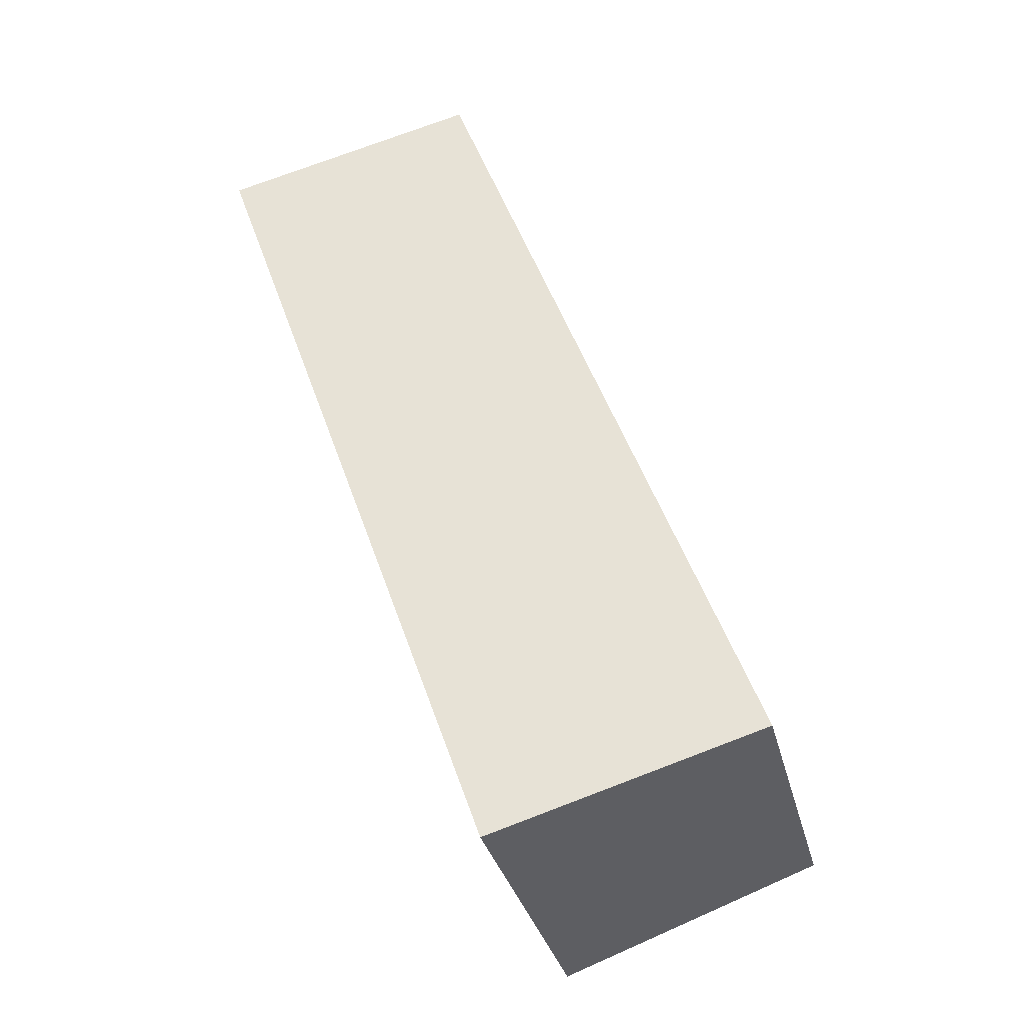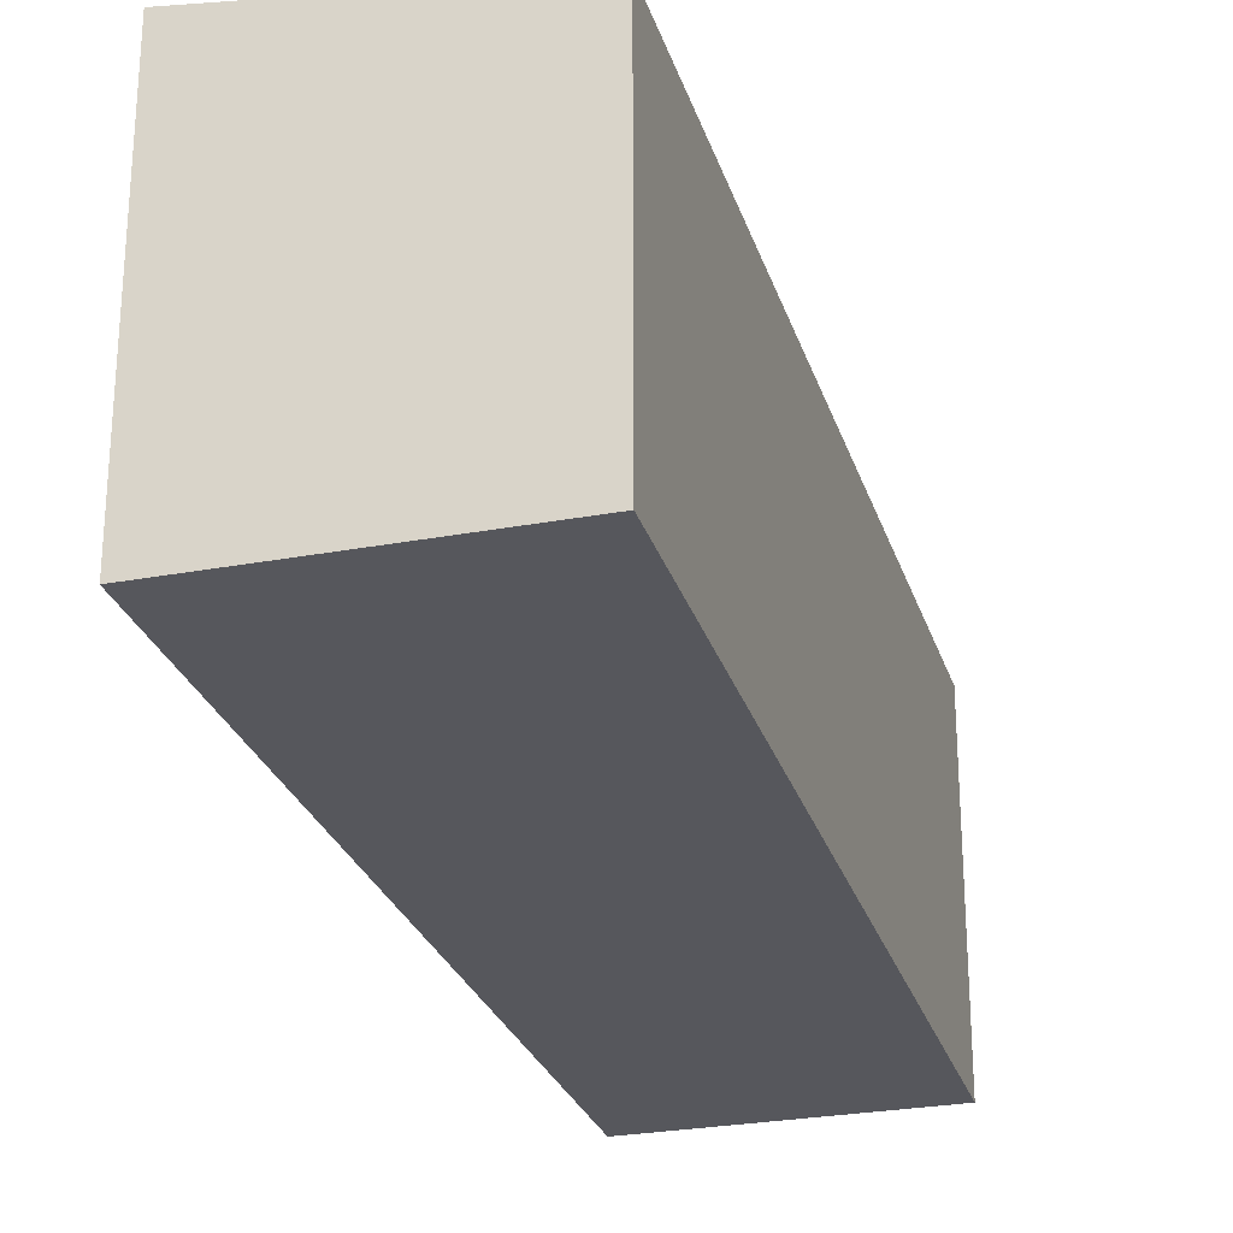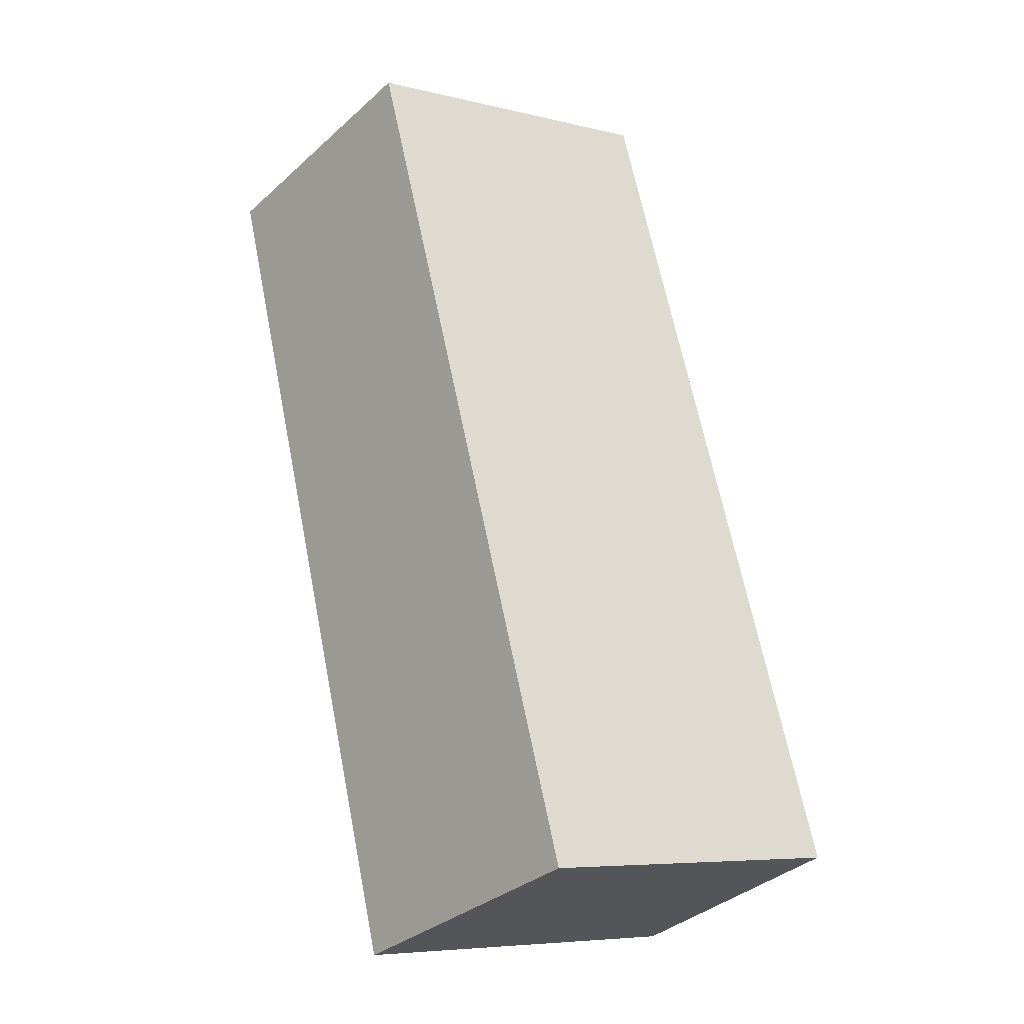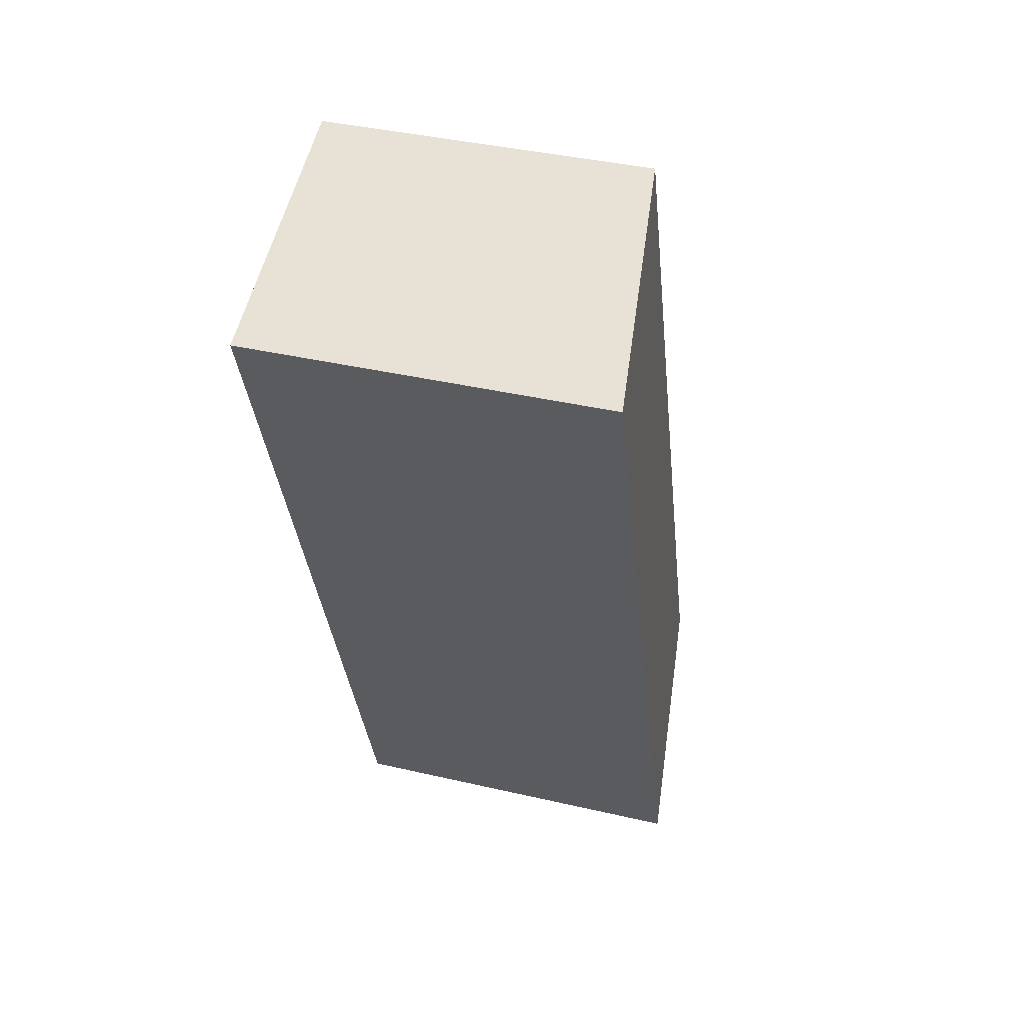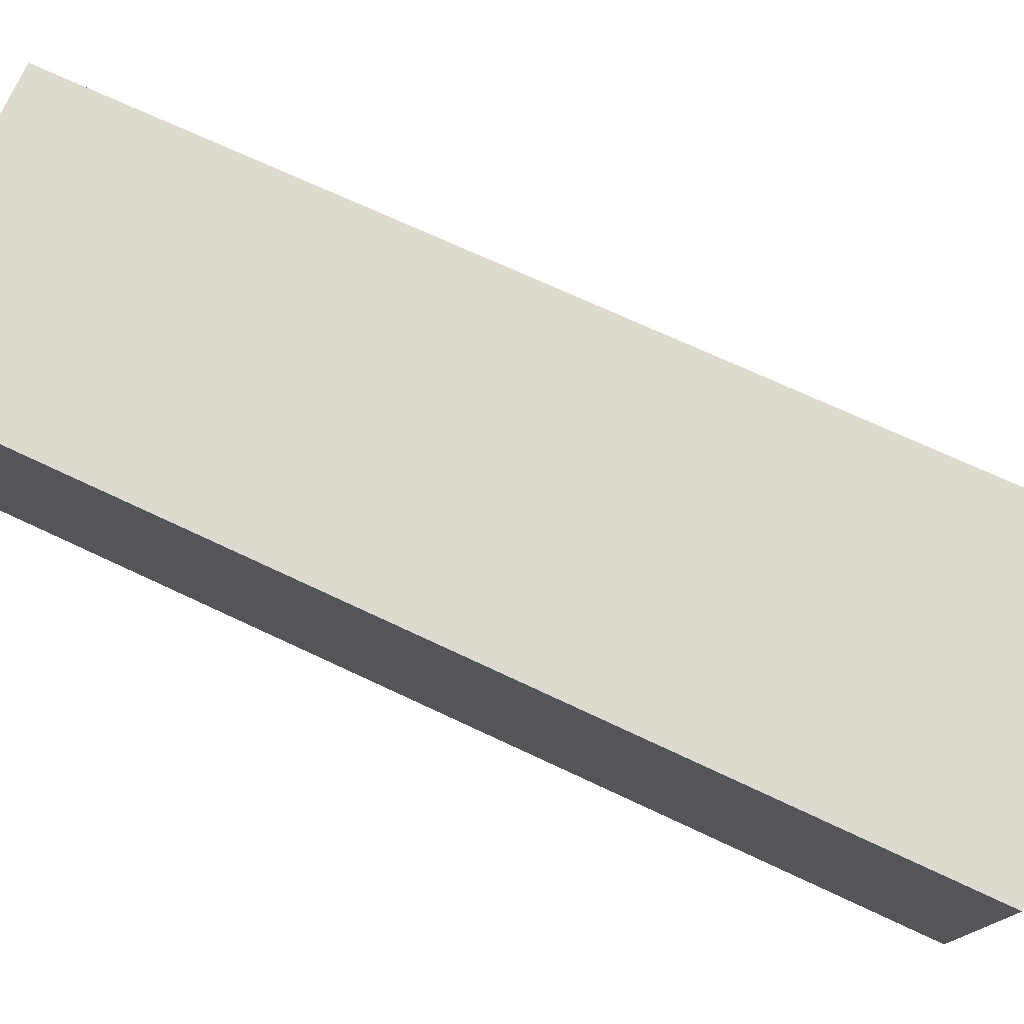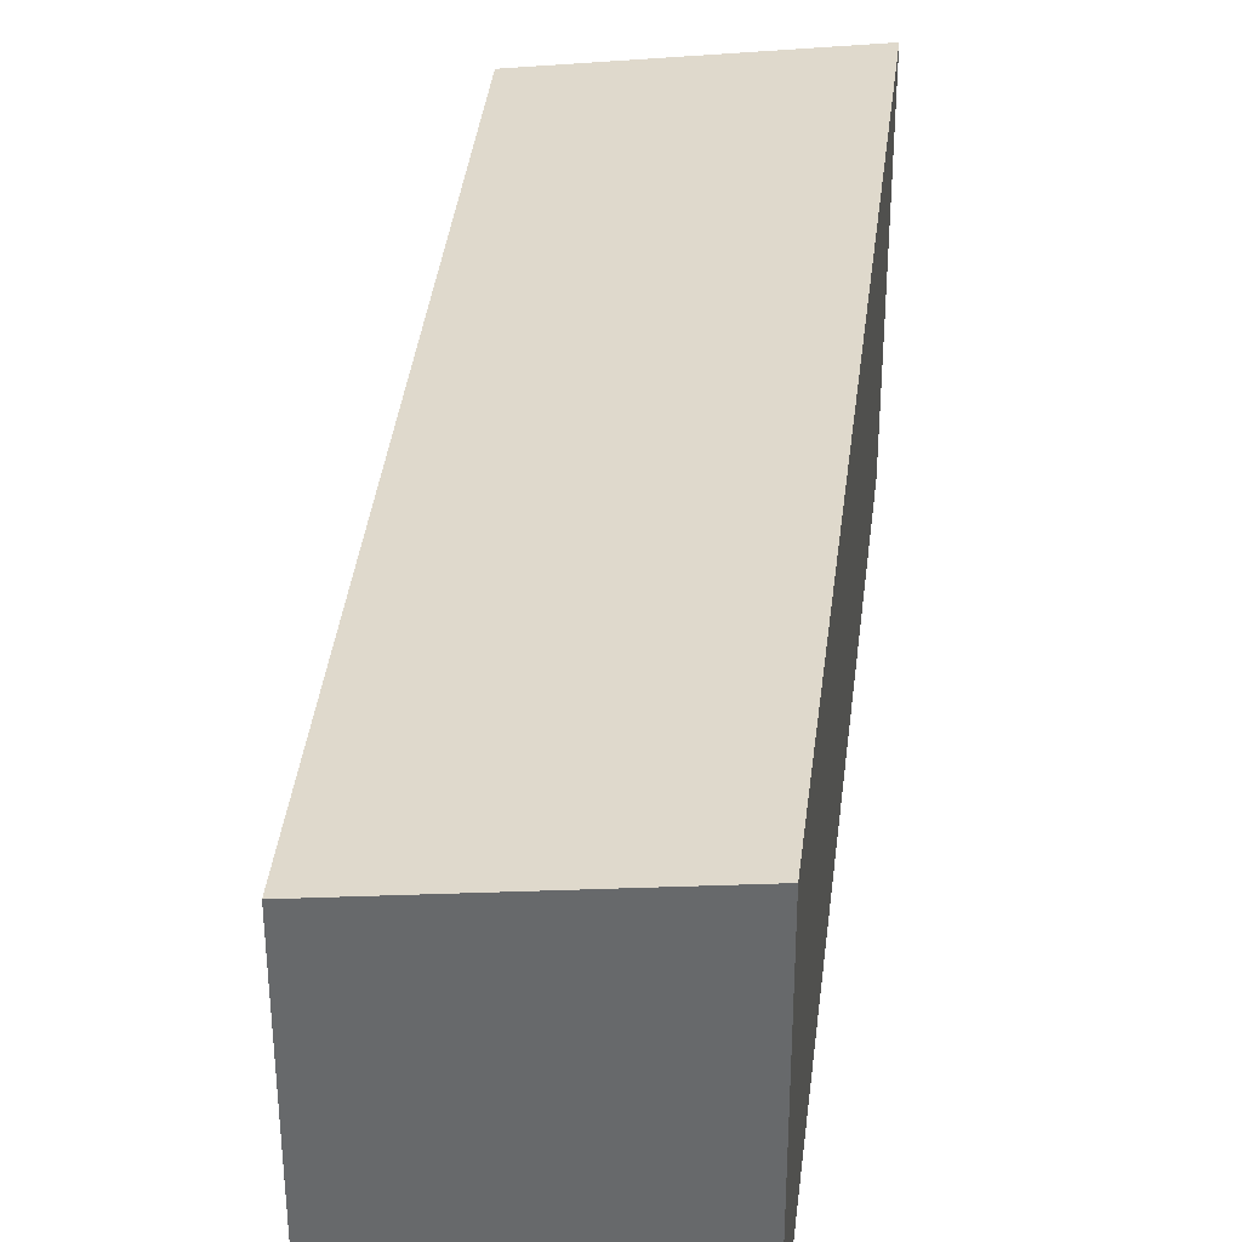
<metadata>
{"format":"obj","ext":"obj","renderer":"f3d","projection":"perspective","resolution":1024,"background":"white","views":[{"elev":-33.1,"azim":-166.3,"up":"+Z"},{"elev":-27.5,"azim":-143.8,"up":"+Y"},{"elev":-6.8,"azim":-125.4,"up":"+Z"},{"elev":39.3,"azim":106.2,"up":"+Z"},{"elev":78.1,"azim":134.2,"up":"+Y"},{"elev":36.7,"azim":26.2,"up":"+Y"}]}
</metadata>
<code>
v  3.37 3.591 9.13
v  2.9 3.984 -1.07
v  0 3.591 2.199e-16
v  6.13 3.965 8.1
v  2.9 6.552e-17 -1.07
v  6.13 -4.96e-16 8.1
v  0 0 0
v  3.37 -5.591e-16 9.13
g defaultobject
f 1 2 3
f 2 1 4
f 4 5 2
f 5 4 6
f 5 3 2
f 3 5 7
f 7 1 3
f 1 7 8
f 1 6 4
f 6 1 8
f 6 7 5
f 7 6 8

</code>
